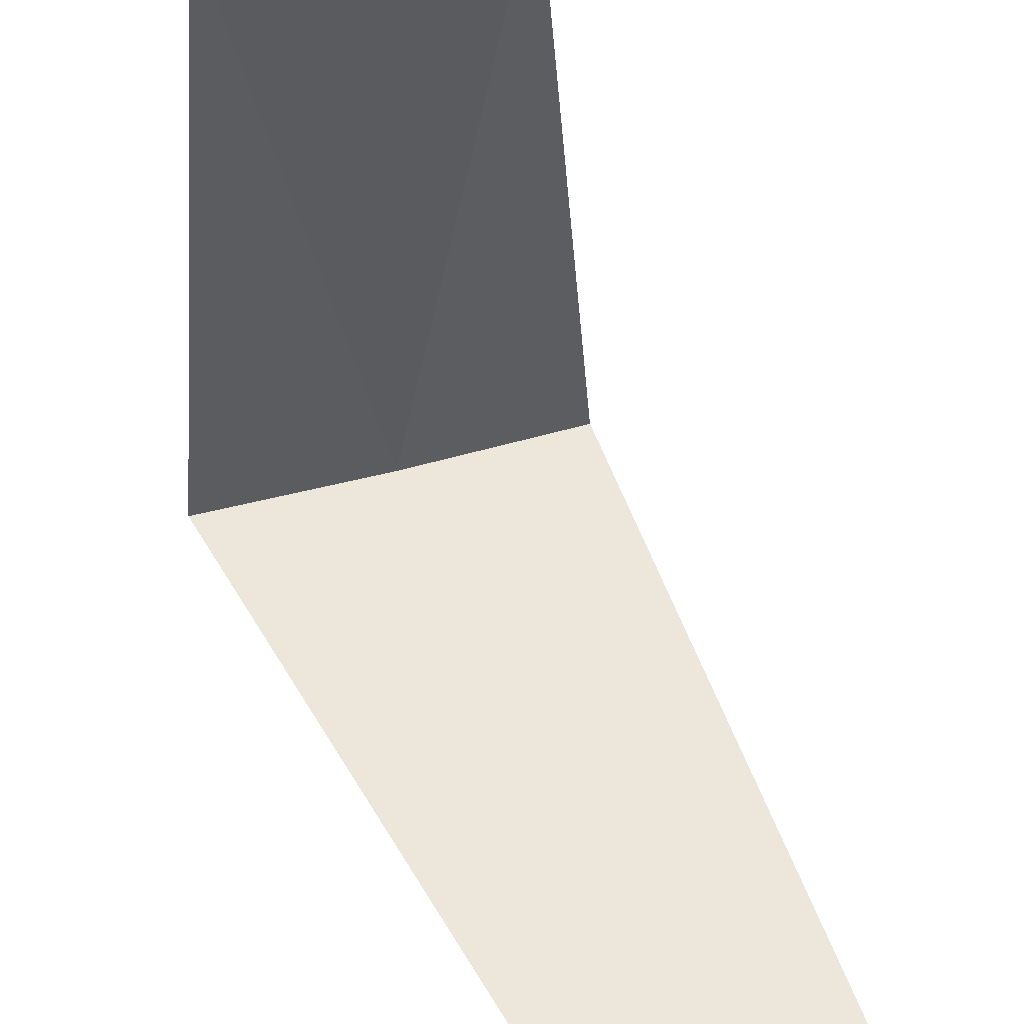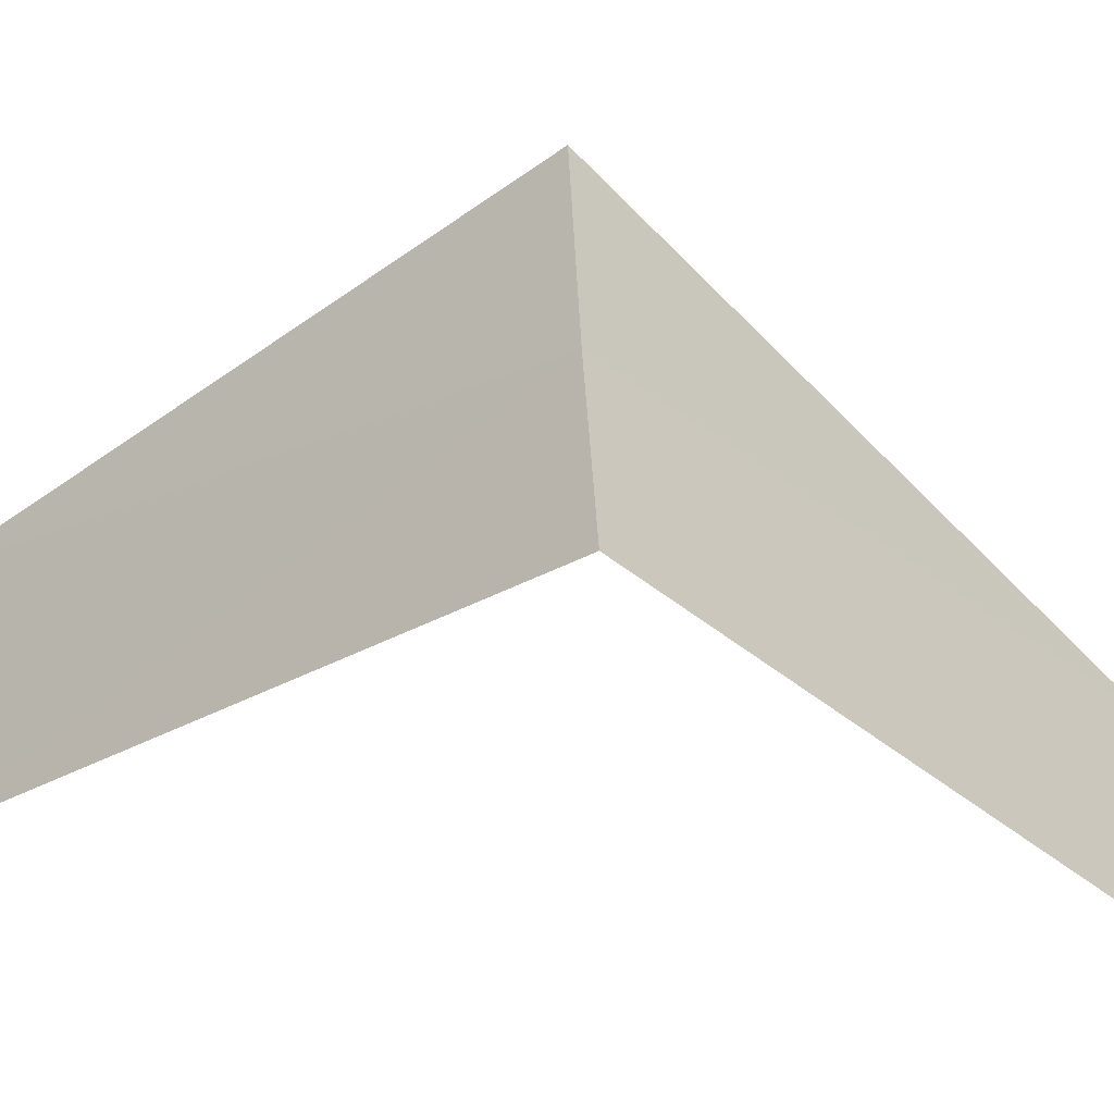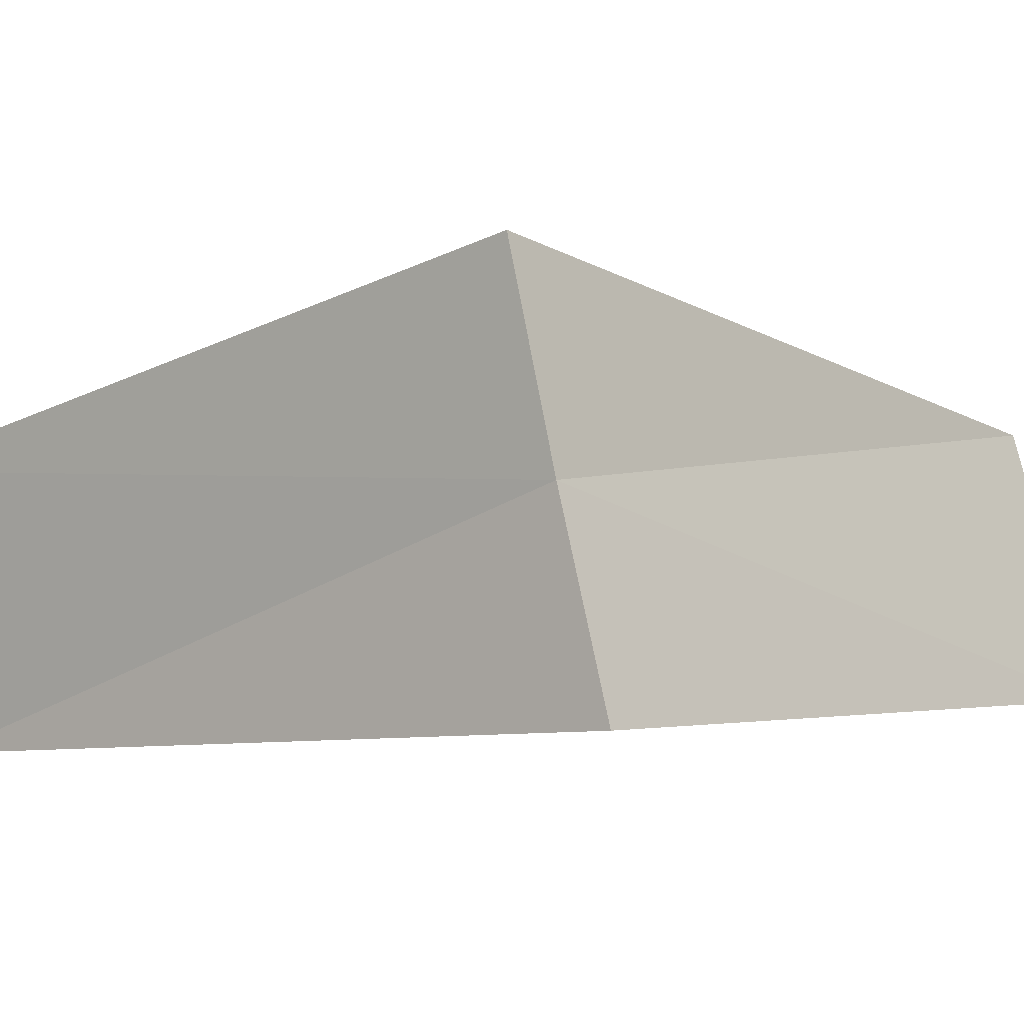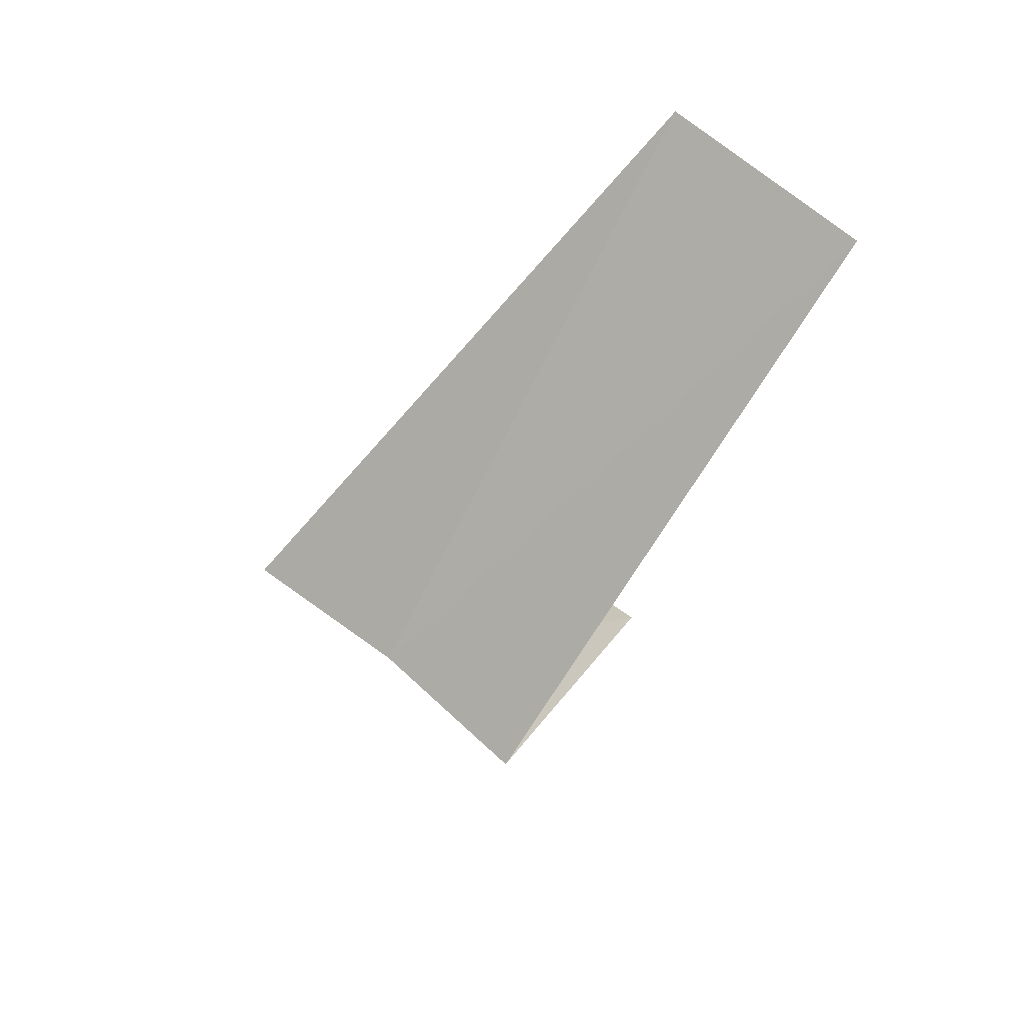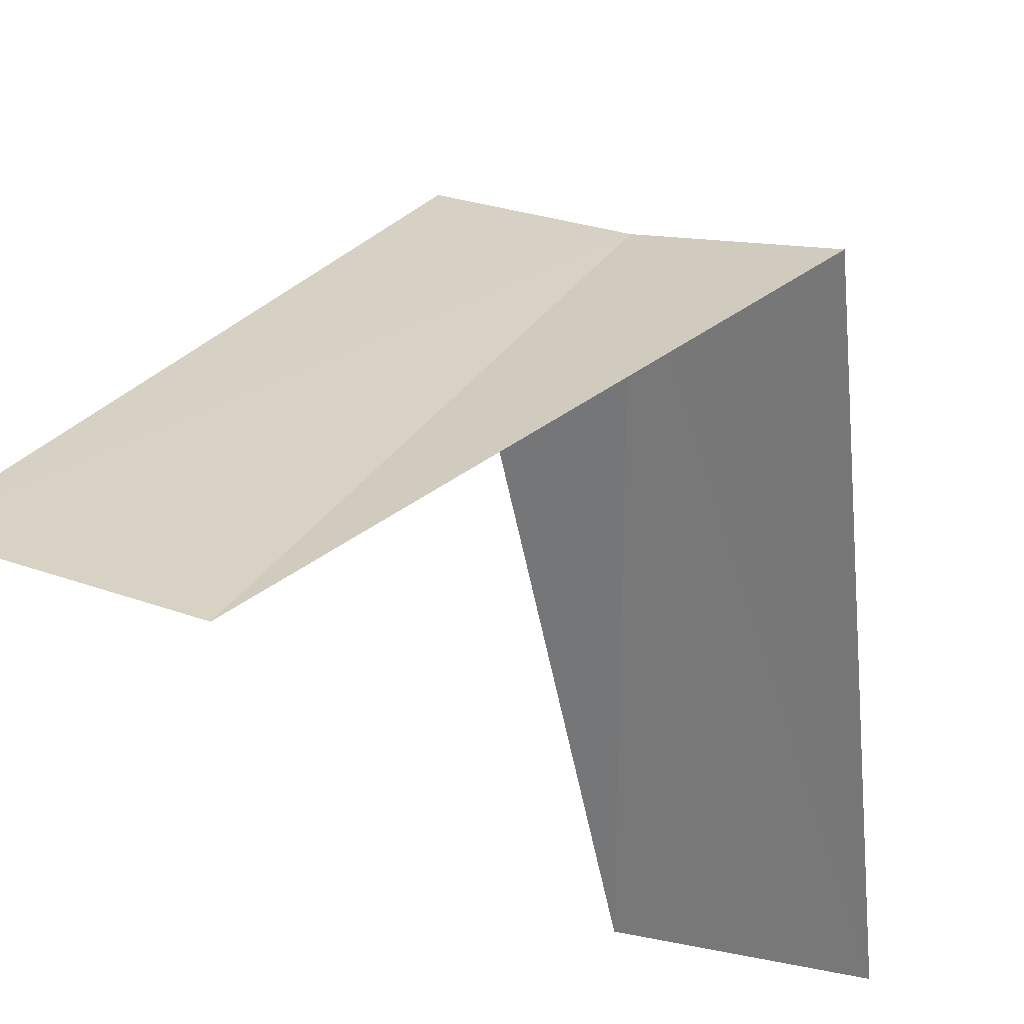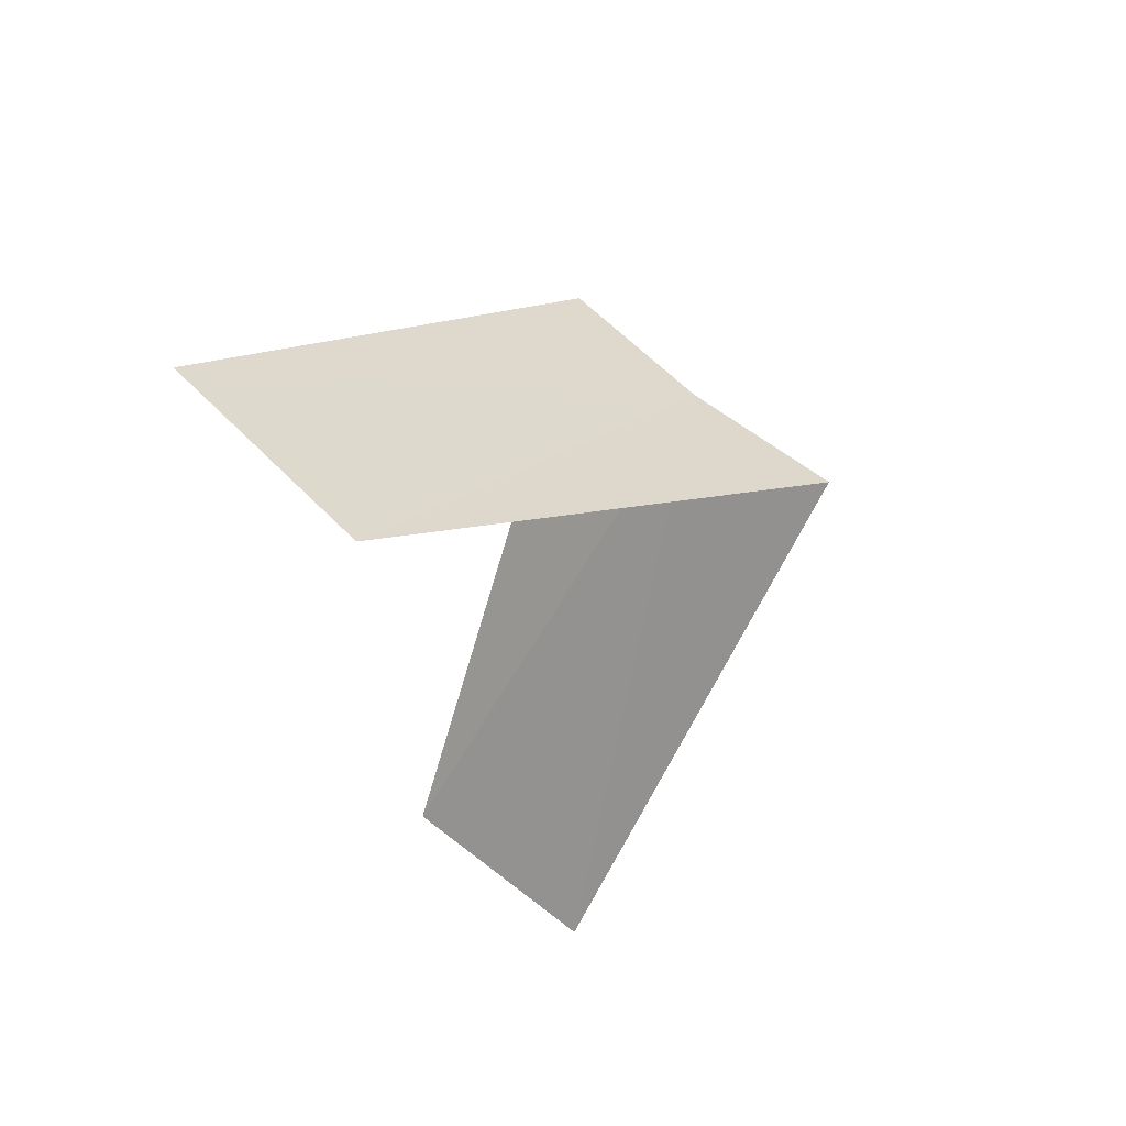
<metadata>
{"format":"obj","ext":"obj","renderer":"f3d","projection":"perspective","resolution":1024,"background":"white","views":[{"elev":-79.4,"azim":3.8,"up":"+Y"},{"elev":32.7,"azim":-99.5,"up":"+Y"},{"elev":62.1,"azim":-108.4,"up":"+Y"},{"elev":53.9,"azim":-122.1,"up":"+Z"},{"elev":-19.7,"azim":-163.1,"up":"+Y"},{"elev":69.6,"azim":59.9,"up":"+Z"}]}
</metadata>
<code>
v 0.9271 -2.853 24.6
v 0.5621 -2.947 24.56
v 1.236 -3.804 23.6
v 1.703 -3.619 23.64
v 1.277 -2.714 24.64
v 0.7495 -3.929 25.56
v 1.236 -3.804 25.6
f 1 2 3
f 1 3 4
f 1 4 5
f 1 6 2
f 1 7 6
f 1 5 7

</code>
